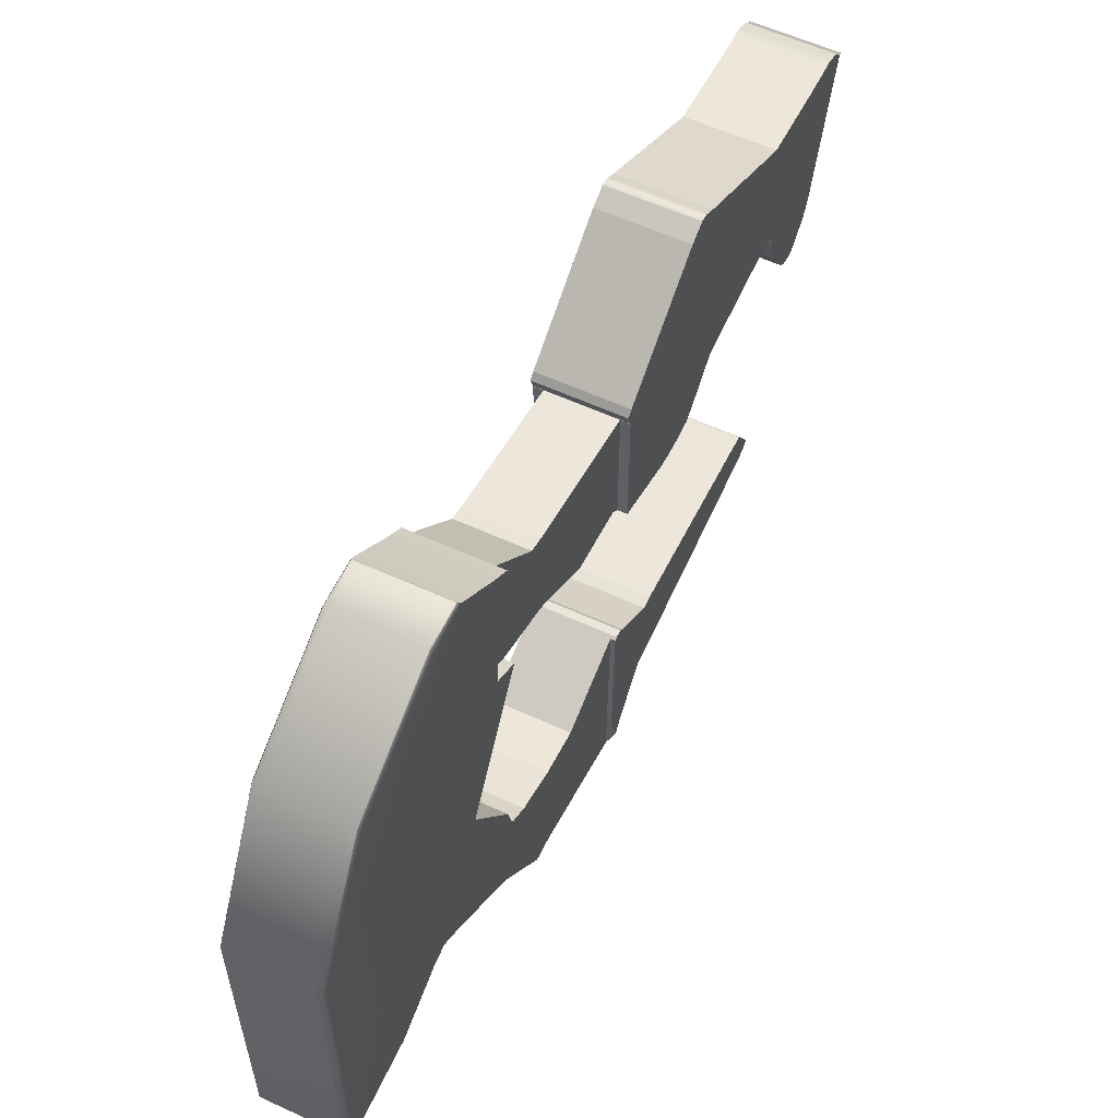
<metadata>
{"format":"obj","ext":"obj","renderer":"f3d","projection":"perspective","resolution":1024,"background":"white","views":[{"elev":58.2,"azim":-154.6,"up":"+Z"}]}
</metadata>
<code>
o Bas_Mesh.001
v 0.09967 1.878 -0.1035
v 0.09967 1.681 0.2427
v 0.09967 2.274 -0.5034
v 0.09967 2.424 -0.5122
v 0.09967 2.094 -0.4181
v 0.09967 2.003 -0.4009
v 0.09967 2.253 -0.4009
v 0.09967 2.253 -0.5027
v 0.09967 2.003 0.2855
v 0.09967 1.699 0.6299
v 0.09967 2.003 0.6299
v 0.09967 2.003 0.4577
v 0.09967 1.754 0.4577
v 0.09967 1.754 0.2855
v 0.09967 1.754 0.6299
v 0.09967 1.754 0.6737
v 0.3267 1.878 -0.1035
v 0.3267 1.681 0.2427
v 0.3267 2.003 0.2855
v 0.3267 2.253 -0.4009
v 0.3267 2.253 -0.5027
v 0.3267 2.094 -0.4181
v 0.3267 2.424 -0.5122
v 0.3267 1.699 0.6299
v 0.3267 1.754 0.6299
v 0.3267 1.754 0.4577
v 0.3267 2.003 0.6299
v 0.3267 1.754 0.2855
v 0.3267 2.003 0.4577
v 0.3267 1.754 0.6737
v 0.3267 2.003 -0.4009
v 0.3267 2.274 -0.5034
v 0.09967 2.487 0.2813
v 0.1044 2.499 0.2843
v 0.1157 2.503 0.2855
v 0.09967 2.487 -0.4009
v 0.1044 2.499 -0.4009
v 0.1157 2.503 -0.4009
v 0.09967 2.487 -0.5092
v 0.1042 2.499 -0.5041
v 0.1153 2.503 -0.4928
v 0.09967 2.299 0.6182
v 0.1044 2.307 0.6265
v 0.1157 2.311 0.6299
v 0.1164 1.904 0.8021
v 0.1043 1.892 0.7982
v 0.09967 1.884 0.7882
v 0.09967 1.999 0.7862
v 0.1044 2.002 0.7975
v 0.1157 2.003 0.8022
v 0.3267 2.487 -0.4009
v 0.322 2.499 -0.4009
v 0.3107 2.503 -0.4009
v 0.3267 2.487 0.2813
v 0.322 2.499 0.2843
v 0.3107 2.503 0.2855
v 0.3111 2.503 -0.4928
v 0.3222 2.499 -0.5041
v 0.3267 2.487 -0.5092
v 0.3104 1.903 0.8021
v 0.3221 1.892 0.7983
v 0.3267 1.884 0.7885
v 0.3267 2.299 0.6182
v 0.322 2.307 0.6265
v 0.3107 2.311 0.6299
v 0.3267 1.999 0.7862
v 0.322 2.002 0.7975
v 0.3107 2.003 0.8022
v 0.3022 1.31 0.2855
v 0.3022 1.504 0.178
v 0.3022 1.31 0.05274
v 0.3022 1.754 0.2855
v 0.3022 1.543 0.4577
v 0.3022 1.754 0.4577
v 0.3022 1.504 0.4459
v 0.3022 1.504 0.2855
v 0.3022 1.681 0.2427
v 0.3022 1.117 0.2855
v 0.3022 1.14 0.03513
v 0.3022 1.699 0.6299
v 0.3022 1.119 0.3629
v 0.1241 1.14 0.03513
v 0.1241 1.117 0.2855
v 0.1241 1.504 0.178
v 0.1241 1.31 0.05274
v 0.1241 1.31 0.2855
v 0.1241 1.543 0.4577
v 0.1241 1.754 0.4577
v 0.1241 1.754 0.2855
v 0.1241 1.504 0.4459
v 0.1241 1.504 0.2855
v 0.1241 1.681 0.2427
v 0.1241 1.699 0.6299
v 0.1241 1.119 0.3629
v 0.3144 1.629 -0.5659
v 0.3144 1.504 -0.5606
v 0.3144 1.629 -0.5206
v 0.3144 1.557 -0.912
v 0.3144 1.717 -0.7258
v 0.3144 1.565 -0.912
v 0.3144 1.754 -0.5659
v 0.3144 2.003 -0.481
v 0.3144 1.754 -0.6867
v 0.3144 1.504 -0.5659
v 0.3144 1.629 -0.7257
v 0.3144 1.504 -0.7257
v 0.3144 1.691 -0.4859
v 0.3144 1.683 -0.4859
v 0.3144 1.691 -0.4768
v 0.3144 1.691 -0.5659
v 0.3144 1.754 -0.4859
v 0.3144 1.708 -0.406
v 0.3144 1.754 -0.406
v 0.3144 1.168 -0.9842
v 0.3144 1.379 -0.5771
v 0.3144 1.504 -0.913
v 0.3144 1.878 -0.1289
v 0.3144 2.003 -0.406
v 0.3144 2.094 -0.422
v 0.112 1.504 -0.5606
v 0.112 1.629 -0.5206
v 0.112 1.629 -0.5659
v 0.112 1.717 -0.7258
v 0.112 1.565 -0.912
v 0.112 1.557 -0.912
v 0.112 2.003 -0.481
v 0.112 1.754 -0.6867
v 0.112 1.754 -0.5659
v 0.112 1.629 -0.7257
v 0.112 1.504 -0.7257
v 0.112 1.504 -0.5659
v 0.112 1.683 -0.4859
v 0.112 1.691 -0.4768
v 0.112 1.691 -0.4859
v 0.112 1.691 -0.5659
v 0.112 1.708 -0.406
v 0.112 1.754 -0.406
v 0.112 1.754 -0.4859
v 0.112 1.379 -0.5771
v 0.112 1.504 -0.913
v 0.112 1.168 -0.9842
v 0.112 1.878 -0.1289
v 0.112 2.003 -0.406
v 0.112 2.094 -0.422
v 0.112 1.166 -0.8533
v 0.112 1.16 -0.5061
v 0.112 1.16 -0.4792
v 0.112 1.151 -0.4755
v 0.3144 1.151 -0.4755
v 0.3144 1.164 -0.8559
v 0.3144 1.152 -0.5035
g Bas_Mesh.001_Material.003
f 147 115 139
f 17 19 18
f 96 95 97
f 20 22 21
f 99 98 100
f 102 101 103
f 105 104 106
f 103 105 99
f 108 107 109
f 108 110 107
f 101 107 110
f 112 111 113
f 115 114 116
f 70 69 71
f 24 26 25
f 73 72 74
f 19 26 28
f 29 25 26
f 24 25 30
f 75 69 76
f 77 76 70
f 113 117 112
f 19 17 31
f 117 113 118
f 28 18 19
f 77 72 76
f 95 96 104
f 119 118 102
f 31 22 20
f 32 20 21
f 116 105 106
f 98 99 116
f 105 116 99
f 113 102 118
f 101 102 111
f 102 113 111
f 104 105 95
f 105 110 95
f 105 103 101
f 110 105 101
f 110 97 95
f 110 108 97
f 107 101 111
f 111 109 107
f 109 111 112
f 20 19 31
f 115 104 96
f 106 115 116
f 115 106 104
f 78 71 69
f 71 78 79
f 69 70 76
f 74 80 73
f 76 73 75
f 73 76 72
f 26 19 29
f 25 29 27
f 27 30 25
f 69 81 78
f 81 69 75
f 1 2 9
f 120 121 122
f 7 8 5
f 123 124 125
f 126 127 128
f 129 130 131
f 127 123 129
f 132 133 134
f 132 134 135
f 128 135 134
f 136 137 138
f 139 140 141
f 84 85 86
f 10 15 13
f 87 88 89
f 9 14 13
f 12 13 15
f 10 16 15
f 90 91 86
f 92 84 91
f 137 136 142
f 9 6 1
f 142 143 137
f 14 9 2
f 92 91 89
f 122 131 120
f 144 126 143
f 6 7 5
f 3 8 7
f 140 130 129
f 125 140 123
f 129 123 140
f 137 143 126
f 128 138 126
f 126 138 137
f 131 122 129
f 129 122 135
f 129 128 127
f 135 128 129
f 135 122 121
f 135 121 132
f 134 138 128
f 138 134 133
f 133 136 138
f 7 6 9
f 139 120 131
f 145 146 139
f 141 145 139
f 139 146 147
f 130 140 139
f 139 131 130
f 83 86 85
f 85 82 83
f 86 91 84
f 88 87 93
f 91 90 87
f 87 89 91
f 13 12 9
f 15 11 12
f 11 15 16
f 86 83 94
f 94 90 86
f 1 17 18 2
f 120 96 97 121
f 8 21 22 5
f 123 99 100 124
f 124 100 98 125
f 126 102 103 127
f 127 103 99 123
f 132 108 109 133
f 140 116 114 141
f 84 70 71 85
f 10 24 30 16
f 92 77 70 84
f 136 112 117 142
f 144 119 102 126
f 3 32 21 8
f 4 23 32 3
f 125 98 116 140
f 121 97 108 132
f 133 109 112 136
f 139 115 96 120
f 85 71 79 82
f 87 73 80 93
f 90 75 73 87
f 94 81 75 90
f 47 46 49 48
f 46 45 50 49
f 53 52 58 57
f 52 51 59 58
f 51 23 59
f 19 51 54
f 27 54 63
f 62 27 66
f 32 51 20
f 23 51 32
f 19 20 51
f 54 29 19
f 29 54 27
f 63 66 27
f 30 27 62
f 36 39 4
f 9 33 36
f 11 42 33
f 47 48 11
f 3 7 36
f 4 3 36
f 9 36 7
f 33 9 12
f 12 11 33
f 42 11 48
f 16 47 11
f 39 59 23 4
f 16 30 62 47
f 68 50 45 60
f 35 56 53 38
f 38 53 57 41
f 35 44 65 56
f 65 44 50 68
f 33 34 37 36
f 34 35 38 37
f 36 37 40 39
f 37 38 41 40
f 35 34 43 44
f 34 33 42 43
f 45 46 61 60
f 46 47 62 61
f 44 43 49 50
f 43 42 48 49
f 51 52 55 54
f 52 53 56 55
f 54 55 64 63
f 55 56 65 64
f 39 40 58 59
f 40 41 57 58
f 63 64 67 66
f 64 65 68 67
f 60 61 67 68
f 61 62 66 67
f 28 26 74 72
f 18 28 72 77
f 26 24 80 74
f 13 14 89 88
f 14 2 92 89
f 10 13 88 93
f 2 18 77 92
f 24 10 93 80
f 114 115 150
f 151 150 115
f 115 149 151
f 31 17 117 118
f 22 31 118 119
f 1 6 143 142
f 6 5 144 143
f 17 1 142 117
f 5 22 119 144
f 148 149 115 147
o Bas.001_Mesh.037
v 0.09967 0.09146 -0.104
v 0.09967 0.3821 0.08615
v 0.09967 0.6669 0.05545
v 0.09967 0.8287 -0.06194
v 0.09967 0.662 0.05572
v 0.09967 0.3102 0.04973
v 0.09967 0.3101 0.05438
v 0.09967 0.1723 -0.1617
v 0.09967 1.119 0.3629
v 0.09967 0.04222 0.3902
v 0.09967 -0.04397 0.3467
v 0.09967 -0.03843 0.3477
v 0.09967 -0.04238 0.3504
v 0.09967 0.0273 0.3906
v 0.09967 0.3045 0.4128
v 0.09967 1.13 0.3982
v 0.09967 0.7724 0.6541
v 0.09967 1.118 0.3632
v 0.09967 -0.02573 0.2855
v 0.09967 0.7299 -0.00792
v 0.09967 0.7299 0.2855
v 0.09967 1.117 0.01182
v 0.09967 1.117 0.2855
v 0.09967 0.8908 -0.05771
v 0.09967 0.7897 -0.0576
v 0.09967 0.9233 -0.05319
v 0.09967 0.9233 0.2855
v 0.09967 0.3429 0.08204
v 0.09967 0.3429 0.2855
v 0.09967 0.2701 -0.05774
v 0.09967 0.06789 -0.05772
v 0.09967 0.1493 -0.1576
v 0.09967 0.1495 -0.05772
v 0.09967 0.2462 -0.1038
v 0.09967 0.2462 -0.05772
v 0.09967 0.2155 -0.1434
v 0.09967 0.1495 -0.1435
v 0.09967 0.1979 -0.1556
v 0.09967 0.1979 -0.1435
v 0.09967 0.1979 -0.05772
v 0.09967 0.1495 0.2855
v 0.09967 0.1495 0.1139
v 0.09967 0.3429 0.1139
v 0.09967 0.2462 0.1139
v 0.09967 0.3035 0.02801
v 0.09967 0.2462 0.02808
v 0.09967 0.2946 0.00277
v 0.09967 0.2946 0.02808
v 0.09967 0.2946 0.1139
v 0.09967 0.3179 0.07092
v 0.09967 0.2946 0.07098
v 0.09967 0.3102 0.04953
v 0.09967 0.2946 0.04953
v 0.09967 0.307 0.03828
v 0.09967 0.3067 0.04953
v 0.09967 0.3067 0.07098
v 0.09967 0.3108 0.06025
v 0.09967 0.3067 0.06025
v 0.09967 0.3127 0.06474
v 0.09967 0.3127 0.07098
v 0.09967 0.3188 0.0717
v 0.09967 0.3188 0.1139
v 0.09967 0.2462 0.2855
v 0.09967 0.7299 0.6344
v 0.09967 0.8248 0.6299
v 0.09967 0.7299 0.6299
v 0.09967 1.117 0.4138
v 0.09967 0.7782 0.6536
v 0.09967 0.7782 0.6299
v 0.09967 0.7589 0.6515
v 0.09967 0.7782 0.6515
v 0.09967 0.754 0.6494
v 0.09967 0.754 0.6299
v 0.09967 0.724 0.6299
v 0.09967 0.3429 0.4159
v 0.09967 0.1495 0.3965
v 0.09967 -0.01508 0.3716
v 0.09967 0.1495 0.3716
v 0.09967 0.05276 0.3716
v 0.09967 0.05276 0.2855
v 0.09967 0.05275 0.3906
v 0.3267 0.724 0.6299
v 0.3267 0.7299 0.6344
v 0.3267 0.7299 0.6299
v 0.3267 0.05276 0.2855
v 0.3267 0.1495 0.2855
v 0.3267 0.1495 0.1139
v 0.3267 0.7299 -0.00792
v 0.3267 0.7299 0.2855
v 0.3267 0.9233 0.2855
v 0.3267 1.14 0.03513
v 0.3267 1.117 0.01182
v 0.3267 1.117 0.2855
v 0.3267 0.8908 -0.05771
v 0.3267 0.8287 -0.06194
v 0.3267 0.7897 -0.0576
v 0.3267 0.9233 -0.05319
v 0.3267 0.662 0.05572
v 0.3267 0.3821 0.08615
v 0.3267 0.3429 0.2855
v 0.3267 0.09146 -0.104
v 0.3267 0.06789 -0.05772
v 0.3267 0.1495 -0.05772
v 0.3267 0.1979 -0.1435
v 0.3267 0.1495 -0.1435
v 0.3267 0.2701 -0.05774
v 0.3267 0.2462 -0.1038
v 0.3267 0.2462 -0.05772
v 0.3267 0.1723 -0.1617
v 0.3267 0.1493 -0.1576
v 0.3267 0.2155 -0.1434
v 0.3267 0.1979 -0.1556
v 0.3267 0.1979 -0.05772
v 0.3267 0.2462 0.1139
v 0.3267 0.2946 0.1139
v 0.3267 0.2946 0.07098
v 0.3267 0.2462 0.02808
v 0.3267 0.3035 0.02801
v 0.3267 0.2946 0.00277
v 0.3267 0.2946 0.02808
v 0.3267 0.3188 0.1139
v 0.3267 0.3188 0.0717
v 0.3267 0.3067 0.07098
v 0.3267 0.3067 0.06025
v 0.3267 0.2946 0.04953
v 0.3267 0.3102 0.04953
v 0.3267 0.307 0.03828
v 0.3267 0.3067 0.04953
v 0.3267 0.3108 0.06025
v 0.3267 0.3101 0.05438
v 0.3267 0.3102 0.04973
v 0.3267 0.3179 0.07092
v 0.3267 0.3127 0.06474
v 0.3267 0.3127 0.07098
v 0.3267 0.3429 0.08204
v 0.3267 0.3429 0.1139
v 0.3267 0.7724 0.6541
v 0.3267 0.7782 0.6536
v 0.3267 0.7782 0.6515
v 0.3267 0.754 0.6299
v 0.3267 0.8248 0.6299
v 0.3267 0.7782 0.6299
v 0.3267 0.754 0.6494
v 0.3267 0.7589 0.6515
v 0.3267 0.04222 0.3902
v 0.3267 0.05275 0.3906
v 0.3267 0.05276 0.3716
v 0.3267 0.2462 0.2855
v 0.3267 0.1495 0.3716
v 0.3267 -0.04397 0.3467
v 0.3267 -0.04238 0.3504
v 0.3267 -0.03843 0.3477
v 0.3267 0.1495 0.3965
v 0.3267 -0.02573 0.2855
v 0.3267 0.6669 0.05545
v 0.3267 1.118 0.3632
v 0.3267 1.117 0.4138
v 0.3267 1.13 0.3982
v 0.3267 1.119 0.3629
v 0.3267 -0.01508 0.3716
v 0.3267 0.0273 0.3906
v 0.3267 0.3429 0.4159
v 0.3267 0.3045 0.4128
v 0.3022 1.117 0.2855
v 0.3022 1.14 0.03513
v 0.3022 1.119 0.3629
v 0.1241 1.14 0.03513
v 0.1241 1.117 0.01182
v 0.1241 1.117 0.2855
v 0.1241 1.119 0.3629
v 0.3022 1.117 0.01182
g Bas.001_Mesh.037_Material.001
f 233 235 234
f 236 238 237
f 239 241 240
f 242 244 243
f 245 247 246
f 243 241 248
f 249 251 250
f 252 254 253
f 255 254 256
f 257 259 258
f 260 256 261
f 262 255 263
f 262 264 255
f 238 265 237
f 264 238 254
f 265 267 266
f 257 268 259
f 269 271 270
f 266 273 272
f 267 275 274
f 269 276 271
f 277 279 278
f 280 274 275
f 281 279 282
f 283 285 284
f 286 272 273
f 251 272 287
f 288 290 289
f 240 291 235
f 292 290 293
f 234 291 294
f 295 293 290
f 296 298 297
f 233 240 235
f 299 300 237
f 301 303 302
f 237 298 236
f 297 300 304
f 238 253 254
f 238 236 305
f 253 238 305
f 248 241 245
f 241 247 245
f 247 241 239
f 241 243 244
f 250 287 286
f 240 306 239
f 249 306 240
f 240 251 249
f 287 250 251
f 256 252 261
f 254 252 256
f 254 255 264
f 256 263 255
f 256 260 263
f 264 258 259
f 264 262 258
f 237 265 299
f 238 268 265
f 264 259 268
f 268 238 264
f 276 268 271
f 267 265 276
f 268 276 265
f 268 270 271
f 270 268 257
f 273 285 283
f 274 266 267
f 266 274 285
f 285 273 266
f 275 276 279
f 276 275 267
f 276 278 279
f 278 276 269
f 274 284 285
f 274 280 284
f 282 279 277
f 275 281 280
f 279 281 275
f 272 286 287
f 266 299 265
f 272 251 299
f 299 266 272
f 290 288 295
f 241 244 307
f 293 240 241
f 291 240 293
f 241 292 293
f 241 308 292
f 308 307 309
f 307 244 310
f 307 308 241
f 290 292 289
f 291 234 235
f 293 294 291
f 294 293 295
f 298 312 311
f 298 296 312
f 240 313 251
f 240 233 313
f 314 251 313
f 300 314 304
f 314 300 299
f 251 314 299
f 298 305 236
f 303 301 305
f 305 311 303
f 311 305 298
f 298 237 300
f 300 297 298
f 225 215 217
f 231 192 193
f 171 172 178
f 318 319 320
f 175 155 176
f 173 177 178
f 156 153 180
f 152 182 184
f 190 188 184
f 181 185 186
f 159 183 188
f 187 189 190
f 187 190 191
f 193 192 195
f 191 184 193
f 195 200 202
f 181 186 197
f 196 198 199
f 200 213 212
f 202 207 209
f 196 199 204
f 203 205 206
f 208 209 207
f 158 157 206
f 201 210 211
f 179 212 213
f 180 194 213
f 168 219 222
f 172 217 224
f 216 220 222
f 215 223 224
f 221 222 220
f 161 232 230
f 225 217 172
f 214 192 229
f 162 164 163
f 192 231 230
f 232 227 229
f 193 184 182
f 193 170 231
f 182 170 193
f 177 175 178
f 178 175 176
f 176 171 178
f 178 174 173
f 153 179 194
f 172 171 154
f 156 172 154
f 172 156 180
f 194 180 153
f 188 183 152
f 184 188 152
f 184 191 190
f 188 190 189
f 188 189 159
f 191 186 185
f 191 185 187
f 192 214 195
f 193 195 197
f 191 197 186
f 197 191 193
f 204 199 197
f 202 204 195
f 197 195 204
f 197 199 198
f 198 181 197
f 212 201 211
f 207 202 200
f 200 211 207
f 211 200 212
f 209 206 204
f 204 202 209
f 204 206 205
f 205 196 204
f 207 211 210
f 207 210 208
f 157 203 206
f 209 208 158
f 206 209 158
f 213 194 179
f 200 195 214
f 213 214 180
f 214 213 200
f 222 221 168
f 178 169 174
f 220 178 172
f 224 220 172
f 178 220 216
f 178 216 218
f 218 167 169
f 169 160 174
f 169 178 218
f 222 219 216
f 224 217 215
f 220 224 223
f 223 221 220
f 230 228 165
f 230 165 161
f 172 180 226
f 172 226 225
f 166 226 180
f 229 227 166
f 166 214 229
f 180 214 166
f 230 231 170
f 163 170 162
f 170 163 228
f 228 230 170
f 230 229 192
f 229 230 232
f 225 233 234 215
f 318 316 322 319
f 175 245 246 155
f 155 246 247 176
f 173 243 248 177
f 156 249 250 153
f 152 252 253 182
f 181 257 258 185
f 159 260 261 183
f 187 262 263 189
f 196 269 270 198
f 203 277 278 205
f 158 281 282 157
f 201 283 284 210
f 179 286 273 212
f 168 288 289 219
f 215 234 294 223
f 161 296 297 232
f 162 301 302 164
f 164 302 303 163
f 232 297 304 227
f 182 253 305 170
f 177 248 245 175
f 176 247 239 171
f 153 250 286 179
f 171 239 306 154
f 154 306 249 156
f 183 261 252 152
f 189 263 260 159
f 185 258 262 187
f 198 270 257 181
f 212 273 283 201
f 205 278 269 196
f 210 284 280 208
f 157 282 277 203
f 208 280 281 158
f 221 295 288 168
f 216 292 308 218
f 218 308 309 167
f 167 309 307 169
f 169 307 310 160
f 219 289 292 216
f 223 294 295 221
f 228 311 312 165
f 165 312 296 161
f 226 313 233 225
f 166 314 313 226
f 227 304 314 166
f 170 305 301 162
f 163 303 311 228
f 244 242 316 315
f 310 244 315 317
f 173 174 320 319
f 174 160 321 320
f 242 243 322 316
f 243 173 319 322
f 160 310 317 321
o Bas.002_Mesh.038
v 0.09967 1.131 -0.4763
v 0.09967 1.151 -0.4755
v 0.09967 0.9866 -0.8223
v 0.09967 1.135 -0.9839
v 0.09967 1.01 -0.8216
v 0.09967 0.9551 -0.5857
v 0.09967 0.3507 -0.7195
v 0.09967 0.989 -0.5875
v 0.09967 0.7299 -0.7895
v 0.09967 0.7299 -0.6031
v 0.09967 1.117 -0.9493
v 0.09967 1.117 -0.4933
v 0.09967 0.7299 -0.7441
v 0.09967 0.4014 -0.7441
v 0.09967 0.5364 -0.7636
v 0.09967 0.5364 -0.7441
v 0.09967 0.5364 -0.6182
v 0.09967 0.4397 -0.7441
v 0.09967 0.4397 -0.6258
v 0.09967 0.3846 -0.6583
v 0.09967 0.4397 -0.6583
v 0.09967 0.3913 -0.742
v 0.09967 0.3913 -0.6583
v 0.09967 0.3583 -0.7011
v 0.09967 0.3913 -0.7012
v 0.09967 0.3671 -0.7351
v 0.09967 0.3671 -0.7012
v 0.09967 0.3512 -0.7226
v 0.09967 0.3671 -0.7227
v 0.09967 0.3551 -0.7283
v 0.09967 0.355 -0.7227
v 0.09967 0.3545 -0.7073
v 0.09967 0.3671 -0.6862
v 0.09967 0.3913 -0.6476
v 0.09967 0.4155 -0.6277
v 0.09967 0.4155 -0.6583
v 0.09967 0.3981 -0.6369
v 0.09967 0.4155 -0.6369
v 0.09967 0.4034 -0.6369
v 0.09967 0.4034 -0.6583
v 0.09967 0.4034 -0.6306
v 0.3267 0.9866 -0.8223
v 0.3267 0.7299 -0.7895
v 0.3267 0.7299 -0.7441
v 0.3267 1.135 -0.9839
v 0.3267 0.3846 -0.6583
v 0.3267 0.3913 -0.6476
v 0.3267 0.3913 -0.6583
v 0.3267 0.5364 -0.7636
v 0.3267 0.4014 -0.7441
v 0.3267 0.4397 -0.7441
v 0.3267 0.5364 -0.7441
v 0.3267 0.5364 -0.6182
v 0.3267 0.4397 -0.6583
v 0.3267 0.3583 -0.7011
v 0.3267 0.3671 -0.6862
v 0.3267 0.3671 -0.7012
v 0.3267 0.3913 -0.742
v 0.3267 0.3913 -0.7012
v 0.3267 0.3507 -0.7195
v 0.3267 0.3545 -0.7073
v 0.3267 0.355 -0.7227
v 0.3267 0.3671 -0.7227
v 0.3267 0.3551 -0.7283
v 0.3267 0.3512 -0.7226
v 0.3267 0.3981 -0.6369
v 0.3267 0.4034 -0.6306
v 0.3267 0.4034 -0.6369
v 0.3267 0.4155 -0.6583
v 0.3267 0.4155 -0.6369
v 0.3267 0.4034 -0.6583
v 0.3267 0.4155 -0.6277
v 0.3267 1.117 -0.4933
v 0.3267 1.117 -0.9493
v 0.3267 1.01 -0.8216
v 0.3267 0.9551 -0.5857
v 0.3267 0.989 -0.5875
v 0.3267 0.7299 -0.6031
v 0.3267 1.131 -0.4763
v 0.3267 1.151 -0.4755
v 0.3267 0.4397 -0.6258
v 0.3267 0.3671 -0.7351
v 0.3267 1.164 -0.8838
v 0.3267 1.152 -0.5056
v 0.09967 1.166 -0.881
v 0.09967 1.16 -0.5083
v 0.09967 1.16 -0.4795
v 0.3144 1.168 -0.9842
v 0.112 1.168 -0.9842
v 0.112 1.166 -0.8533
v 0.112 1.16 -0.5061
v 0.112 1.16 -0.4792
v 0.112 1.151 -0.4755
v 0.3144 1.151 -0.4755
v 0.3144 1.164 -0.8559
v 0.3144 1.152 -0.5035
g Bas.002_Mesh.038_Material.002
f 364 366 365
f 368 370 369
f 371 373 372
f 366 371 365
f 366 375 374
f 374 376 373
f 377 379 378
f 372 381 380
f 382 384 383
f 385 381 379
f 386 384 387
f 386 385 384
f 377 385 379
f 368 381 370
f 388 390 389
f 376 392 391
f 388 393 390
f 391 390 393
f 389 392 394
f 395 397 396
f 398 364 399
f 366 364 400
f 364 398 400
f 397 399 364
f 399 397 395
f 401 395 402
f 396 405 406 395
f 367 405 396
f 406 402 395
f 373 371 374
f 371 366 374
f 375 366 400
f 376 375 403
f 375 376 374
f 391 373 376
f 381 373 393
f 381 372 373
f 393 370 381
f 393 373 391
f 384 382 387
f 380 385 404
f 385 380 381
f 385 386 404
f 385 383 384
f 385 377 383
f 381 378 379
f 381 368 378
f 392 403 394
f 403 392 376
f 393 369 370
f 393 388 369
f 390 391 392
f 392 389 390
f 325 331 335
f 342 356 345
f 337 336 340
f 335 331 337
f 335 338 339
f 338 340 343
f 346 355 349
f 336 344 347
f 329 354 353
f 351 349 347
f 352 350 353
f 352 353 351
f 346 349 351
f 342 345 347
f 359 363 361
f 343 358 360
f 359 361 362
f 358 362 361
f 363 357 360
f 334 333 327
f 328 330 325
f 335 332 325
f 325 332 328
f 327 325 330
f 330 334 327
f 323 324 334
f 340 338 337
f 337 338 335
f 339 332 335
f 343 341 339
f 339 338 343
f 358 343 340
f 347 362 340
f 347 340 336
f 362 347 345
f 362 358 340
f 353 350 329
f 344 348 351
f 351 347 344
f 351 348 352
f 351 353 354
f 351 354 346
f 347 349 355
f 347 355 342
f 360 357 341
f 341 343 360
f 362 345 356
f 362 356 359
f 361 360 358
f 360 361 363
f 325 364 365 331
f 342 368 369 356
f 337 371 372 336
f 331 365 371 337
f 346 377 378 355
f 336 372 380 344
f 329 382 383 354
f 352 386 387 350
f 359 388 389 363
f 363 389 394 357
f 333 396 397 327
f 328 398 399 330
f 332 400 398 328
f 327 397 364 325
f 330 399 395 334
f 323 401 402 324
f 334 395 401 323
f 326 367 396 333
f 339 375 400 332
f 341 403 375 339
f 350 387 382 329
f 344 380 404 348
f 348 404 386 352
f 354 383 377 346
f 355 378 368 342
f 357 394 403 341
f 356 369 388 359
f 326 333 407
f 333 334 408 407
f 409 408 334 324
f 407 408 413 412
f 326 407 412 411
f 408 409 414 413
f 367 326 411 410
f 324 402 416 415
f 409 324 415 414
f 405 367 410 417
f 406 405 417 418
f 402 406 418 416

</code>
